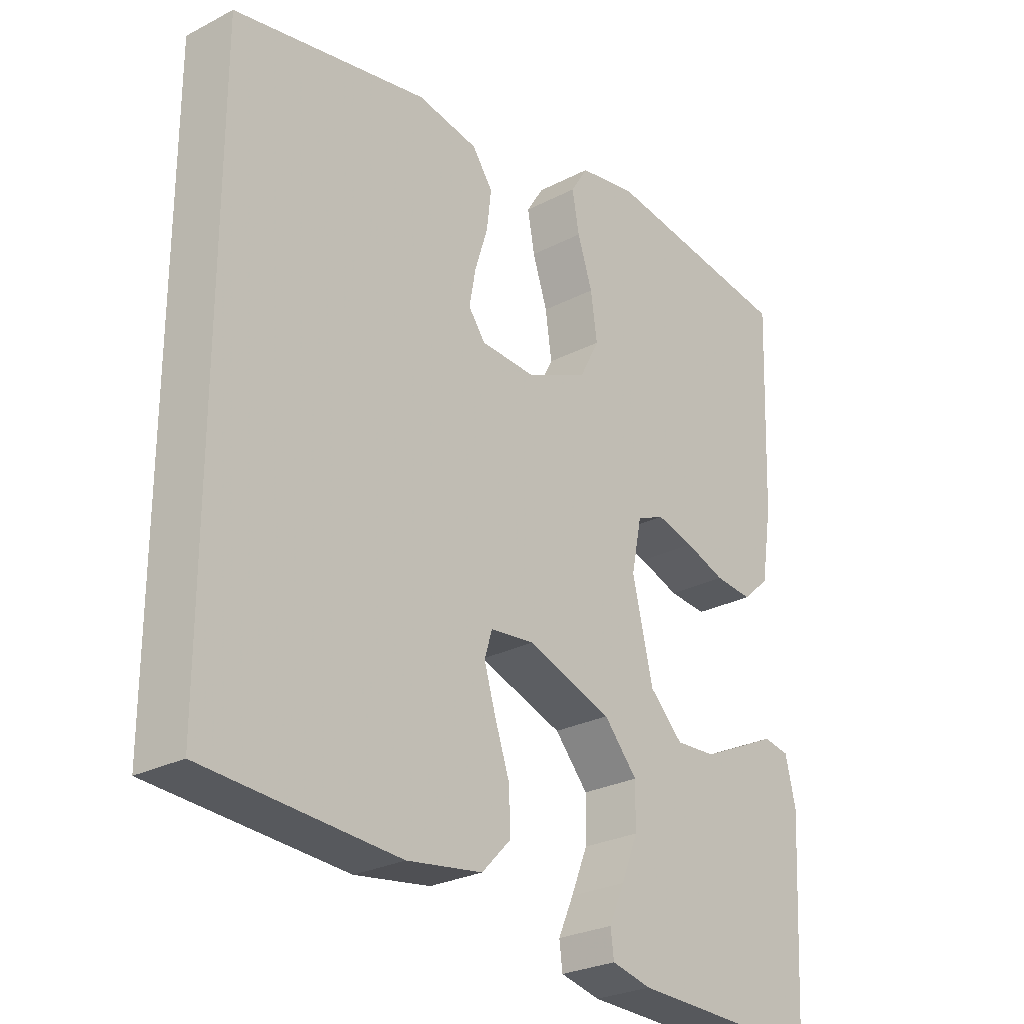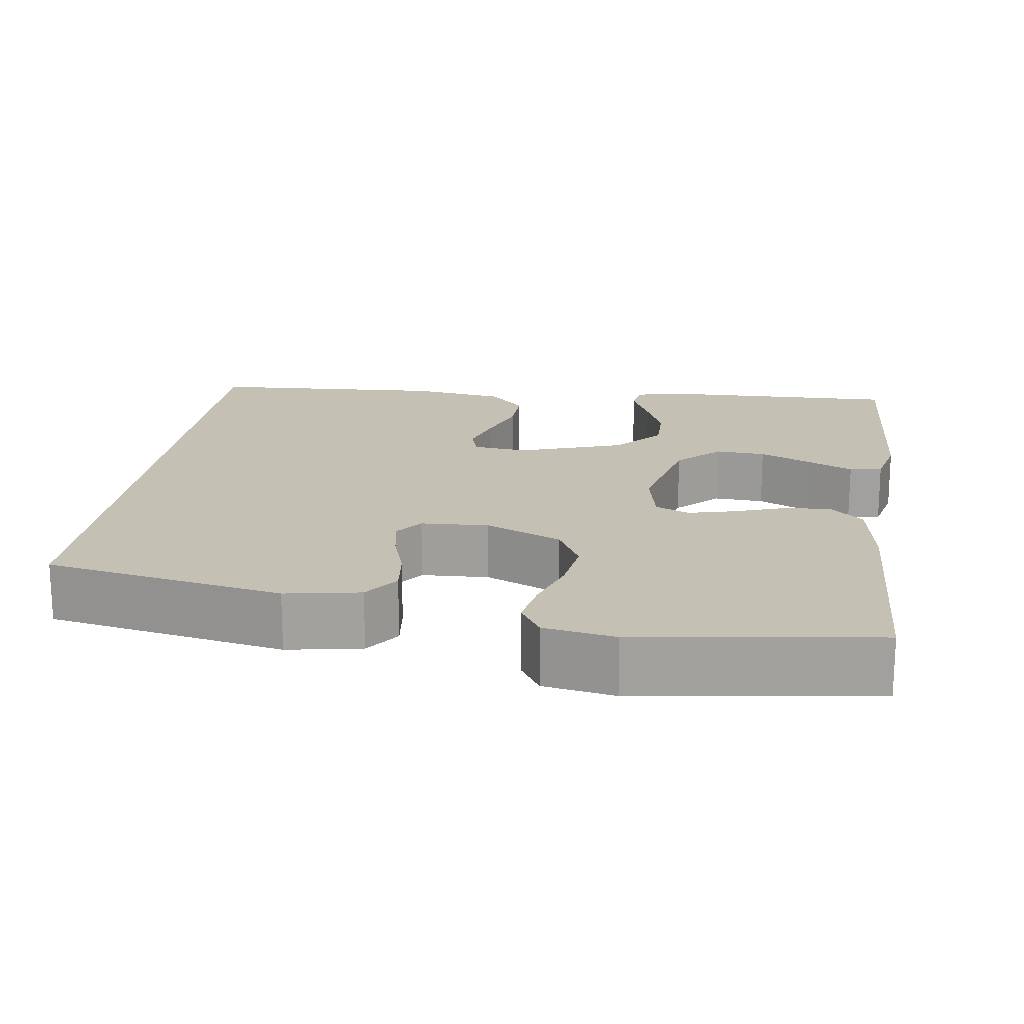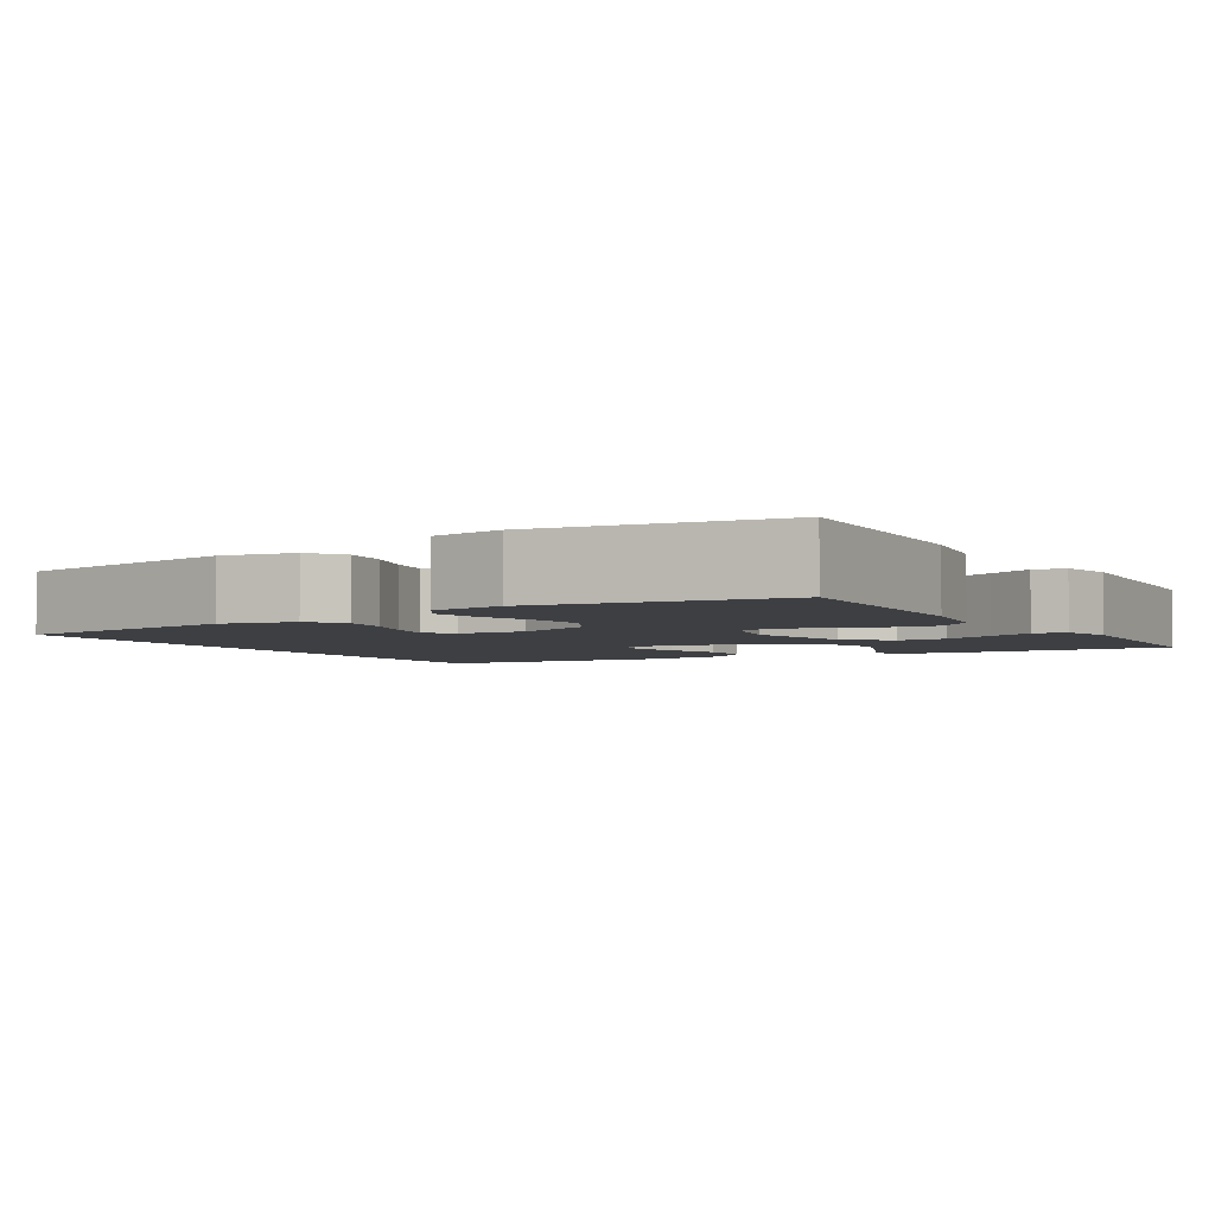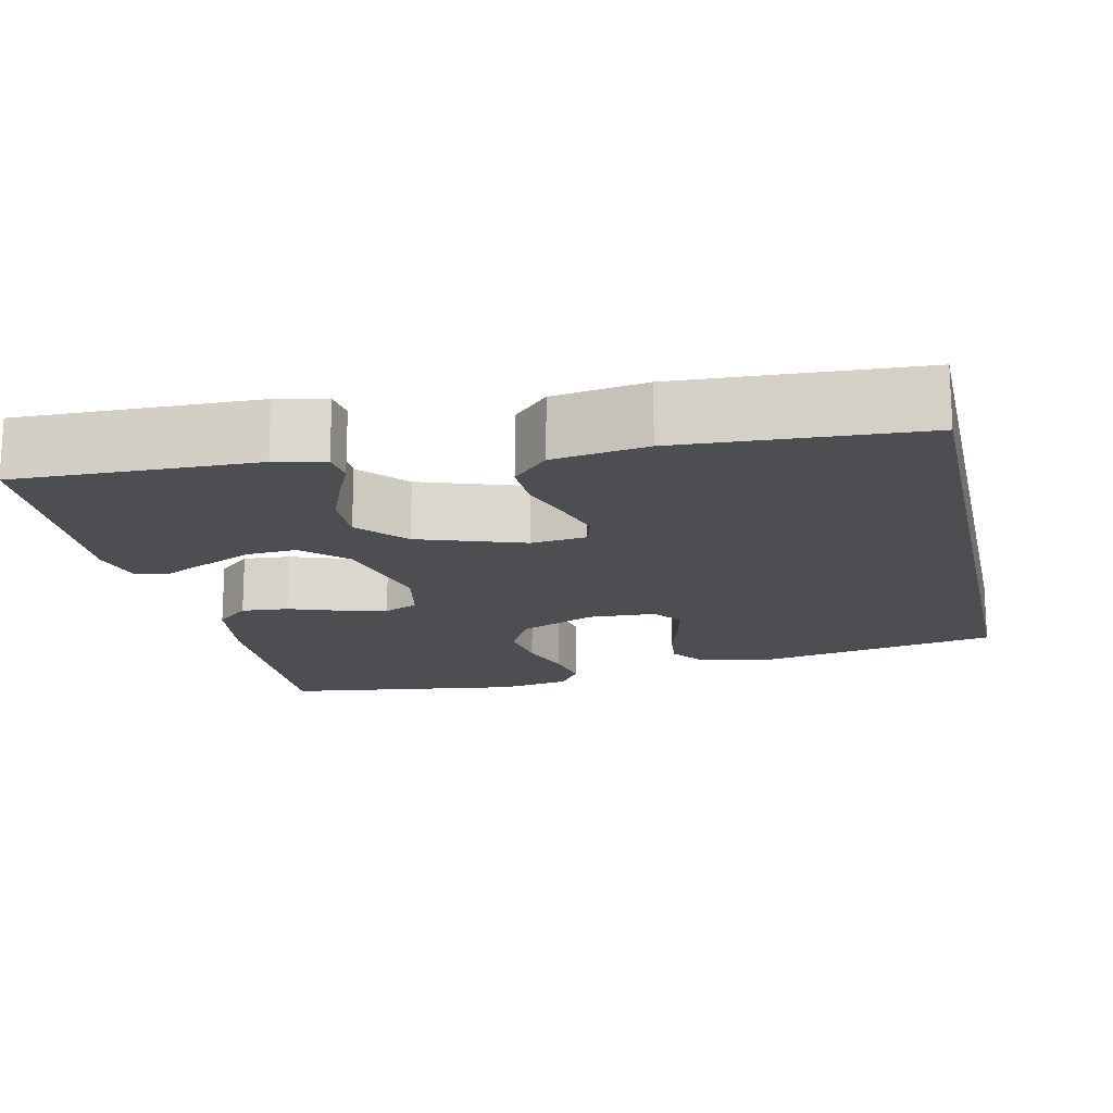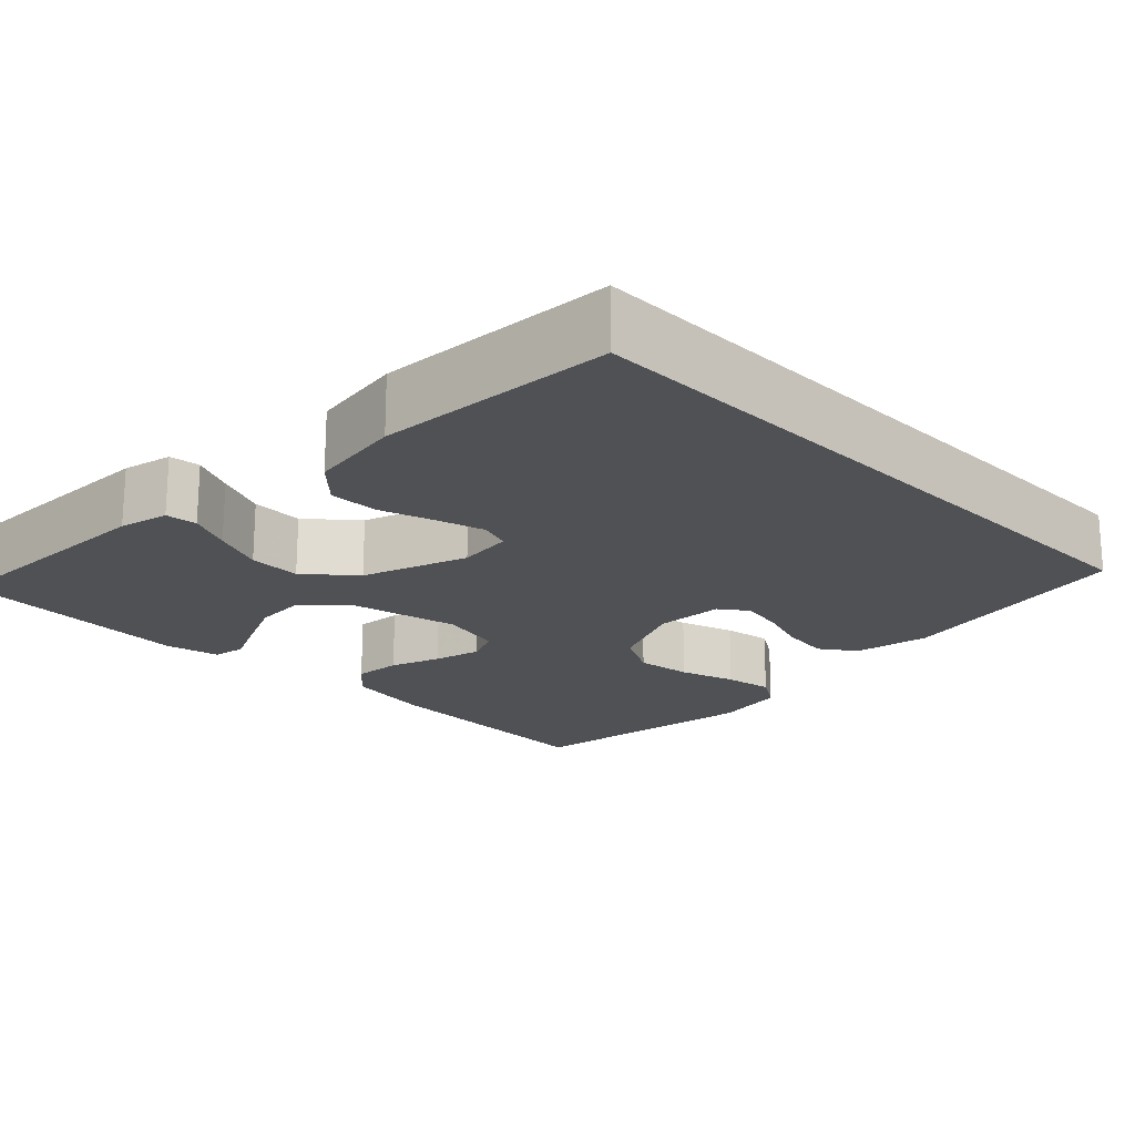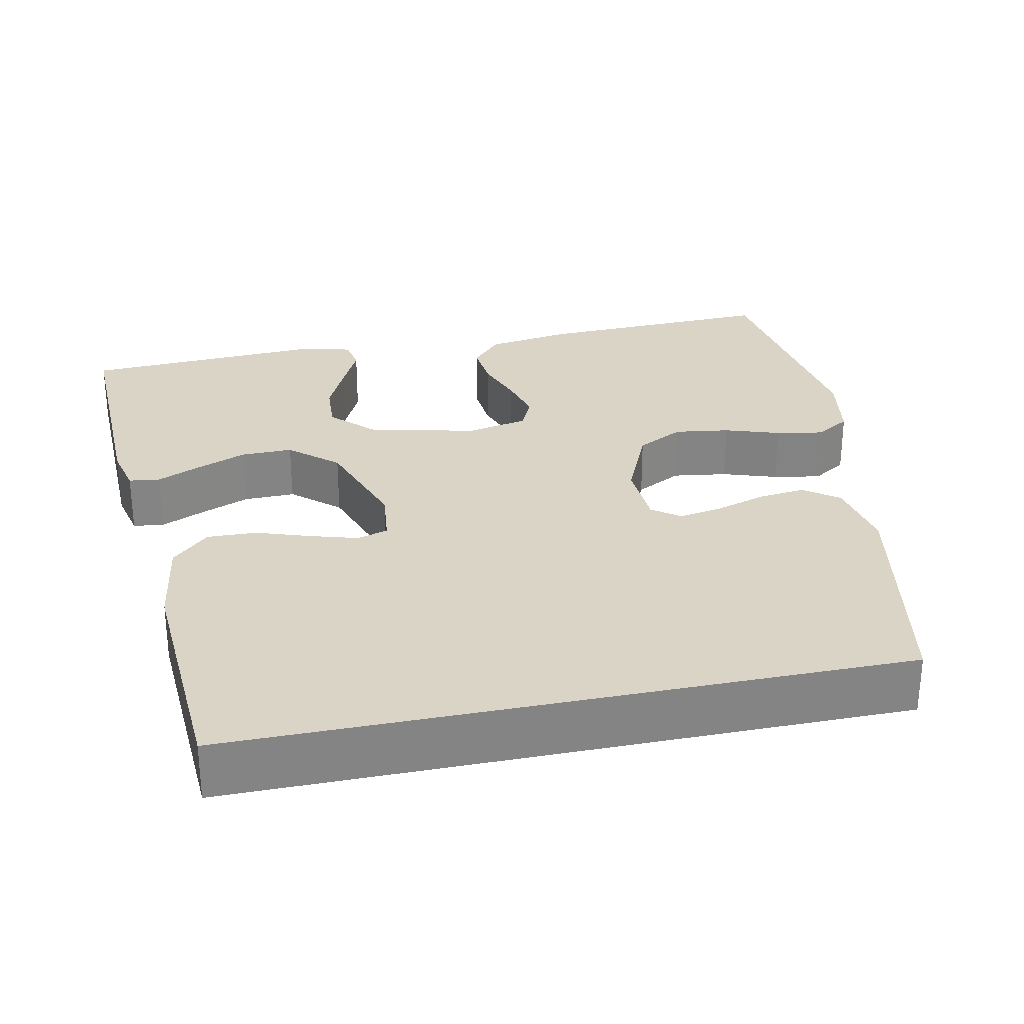
<metadata>
{"format":"obj","ext":"obj","renderer":"f3d","projection":"perspective","resolution":1024,"background":"white","views":[{"elev":-26.7,"azim":-50.9,"up":"+Z"},{"elev":18.3,"azim":8.0,"up":"+Y"},{"elev":-3.8,"azim":30.2,"up":"+Y"},{"elev":-16.7,"azim":-167.4,"up":"+Y"},{"elev":-20.0,"azim":-135.4,"up":"+Y"},{"elev":28.9,"azim":-101.9,"up":"+Y"}]}
</metadata>
<code>
v -0.5 0.07 -0.437
v -0.5 0.07 0.402
v -0.2 0.07 0.46
v -0.106 0.07 0.443
v -0.074 0.07 0.399
v -0.081 0.07 0.34
v -0.101 0.07 0.277
v -0.111 0.07 0.222
v -0.085 0.07 0.187
v 0 0.07 0.183
v 0.096 0.07 0.225
v 0.127 0.07 0.284
v 0.117 0.07 0.353
v 0.094 0.07 0.422
v 0.083 0.07 0.482
v 0.11 0.07 0.525
v 0.2 0.07 0.541
v 0.5 0.07 0.5
v 0.489 0.07 0.2
v 0.472 0.07 0.093
v 0.43 0.07 0.055
v 0.371 0.07 0.06
v 0.308 0.07 0.082
v 0.249 0.07 0.097
v 0.206 0.07 0.078
v 0.19 0.07 0
v 0.222 0.07 -0.135
v 0.274 0.07 -0.186
v 0.337 0.07 -0.182
v 0.402 0.07 -0.152
v 0.459 0.07 -0.125
v 0.5 0.07 -0.132
v 0.516 0.07 -0.2
v 0.5 0.07 -0.5
v 0.2 0.07 -0.493
v 0.138 0.07 -0.479
v 0.133 0.07 -0.44
v 0.157 0.07 -0.386
v 0.183 0.07 -0.322
v 0.184 0.07 -0.257
v 0.132 0.07 -0.198
v 0 0.07 -0.153
v -0.069 0.07 -0.161
v -0.081 0.07 -0.2
v -0.063 0.07 -0.26
v -0.04 0.07 -0.327
v -0.038 0.07 -0.389
v -0.083 0.07 -0.436
v -0.2 0.07 -0.454
v -0.5 0 -0.437
v -0.5 0 0.402
v -0.2 0 0.46
v -0.106 0 0.443
v -0.074 0 0.399
v -0.081 0 0.34
v -0.101 0 0.277
v -0.111 0 0.222
v -0.085 0 0.187
v 0 0 0.183
v 0.096 0 0.225
v 0.127 0 0.284
v 0.117 0 0.353
v 0.094 0 0.422
v 0.083 0 0.482
v 0.11 0 0.525
v 0.2 0 0.541
v 0.5 0 0.5
v 0.489 0 0.2
v 0.472 0 0.093
v 0.43 0 0.055
v 0.371 0 0.06
v 0.308 0 0.082
v 0.249 0 0.097
v 0.206 0 0.078
v 0.19 0 0
v 0.222 0 -0.135
v 0.274 0 -0.186
v 0.337 0 -0.182
v 0.402 0 -0.152
v 0.459 0 -0.125
v 0.5 0 -0.132
v 0.516 0 -0.2
v 0.5 0 -0.5
v 0.2 0 -0.493
v 0.138 0 -0.479
v 0.133 0 -0.44
v 0.157 0 -0.386
v 0.183 0 -0.322
v 0.184 0 -0.257
v 0.132 0 -0.198
v 0 0 -0.153
v -0.069 0 -0.161
v -0.081 0 -0.2
v -0.063 0 -0.26
v -0.04 0 -0.327
v -0.038 0 -0.389
v -0.083 0 -0.436
v -0.2 0 -0.454
f 45 46 47 48
f 44 45 48 49
f 43 44 49 1
f 35 36 37 38
f 35 38 39
f 34 35 39 40
f 30 31 32 33
f 29 30 33 34
f 28 29 34 40
f 20 21 22 23
f 20 23 24
f 19 20 24
f 18 19 24
f 17 18 24 25
f 13 14 15 16
f 12 13 16 17
f 4 5 6 7
f 4 7 8
f 3 4 8
f 43 1 2 3
f 42 43 3 8
f 27 28 40 41
f 26 27 41 42
f 12 17 25 26
f 11 12 26 42
f 10 11 42
f 9 10 42
f 8 9 42
f 97 96 95 94
f 98 97 94 93
f 50 98 93 92
f 87 86 85 84
f 88 87 84
f 89 88 84 83
f 82 81 80 79
f 83 82 79 78
f 89 83 78 77
f 72 71 70 69
f 73 72 69
f 73 69 68
f 73 68 67
f 74 73 67 66
f 65 64 63 62
f 66 65 62 61
f 56 55 54 53
f 57 56 53
f 57 53 52
f 52 51 50 92
f 57 52 92 91
f 90 89 77 76
f 91 90 76 75
f 75 74 66 61
f 91 75 61 60
f 91 60 59
f 91 59 58
f 91 58 57
f 1 50 51 2
f 2 51 52 3
f 3 52 53 4
f 4 53 54 5
f 5 54 55 6
f 6 55 56 7
f 7 56 57 8
f 8 57 58 9
f 9 58 59 10
f 10 59 60 11
f 11 60 61 12
f 12 61 62 13
f 13 62 63 14
f 14 63 64 15
f 15 64 65 16
f 16 65 66 17
f 17 66 67 18
f 18 67 68 19
f 19 68 69 20
f 20 69 70 21
f 21 70 71 22
f 22 71 72 23
f 23 72 73 24
f 24 73 74 25
f 25 74 75 26
f 26 75 76 27
f 27 76 77 28
f 28 77 78 29
f 29 78 79 30
f 30 79 80 31
f 31 80 81 32
f 32 81 82 33
f 33 82 83 34
f 34 83 84 35
f 35 84 85 36
f 36 85 86 37
f 37 86 87 38
f 38 87 88 39
f 39 88 89 40
f 40 89 90 41
f 41 90 91 42
f 42 91 92 43
f 43 92 93 44
f 44 93 94 45
f 45 94 95 46
f 46 95 96 47
f 47 96 97 48
f 48 97 98 49
f 49 98 50 1

</code>
